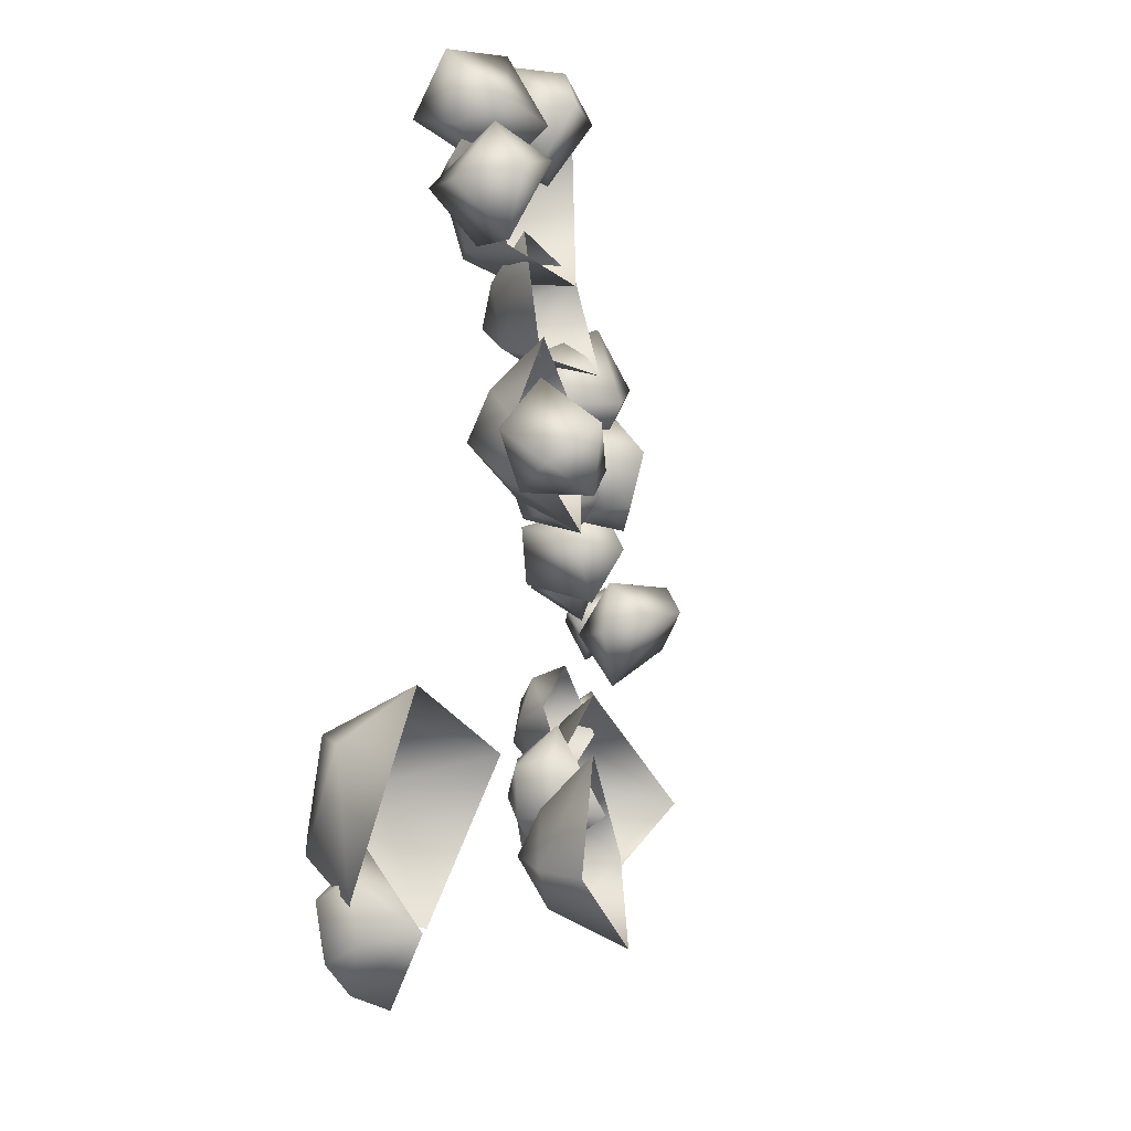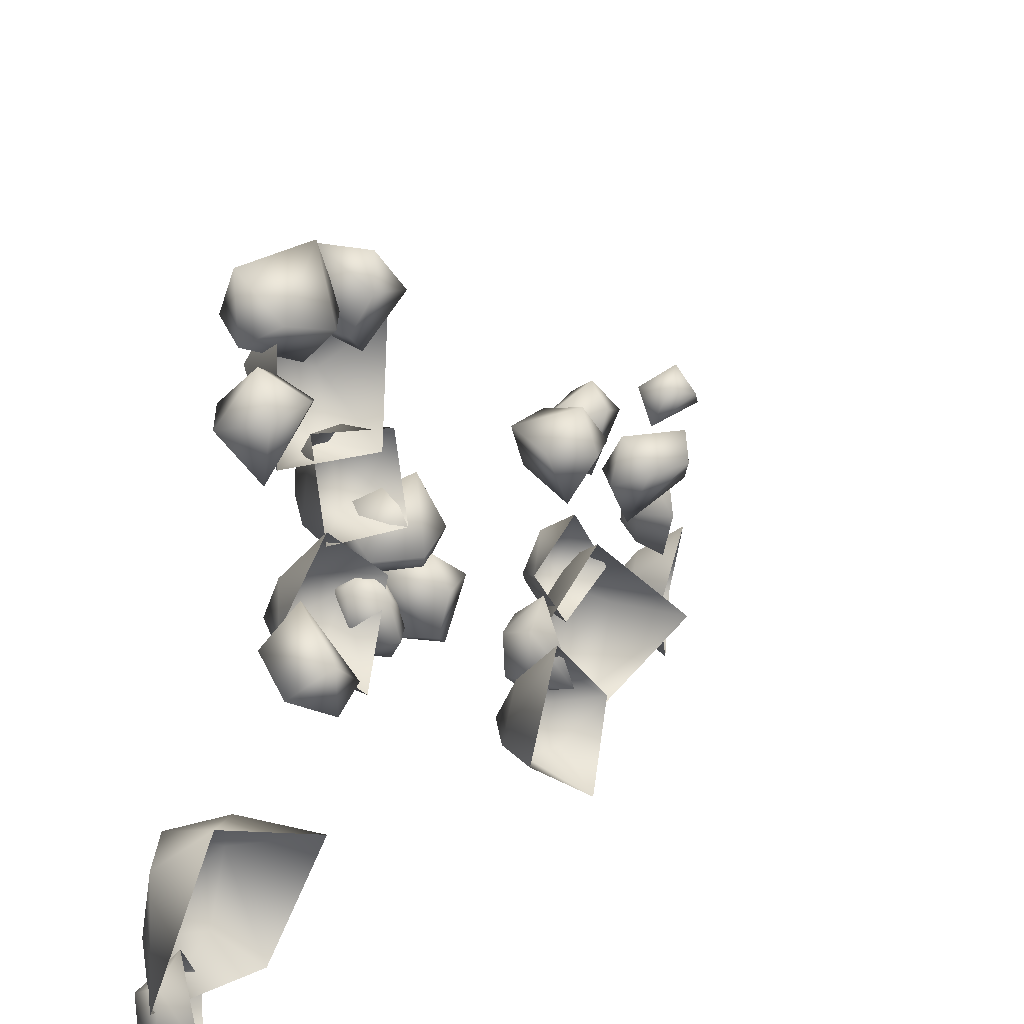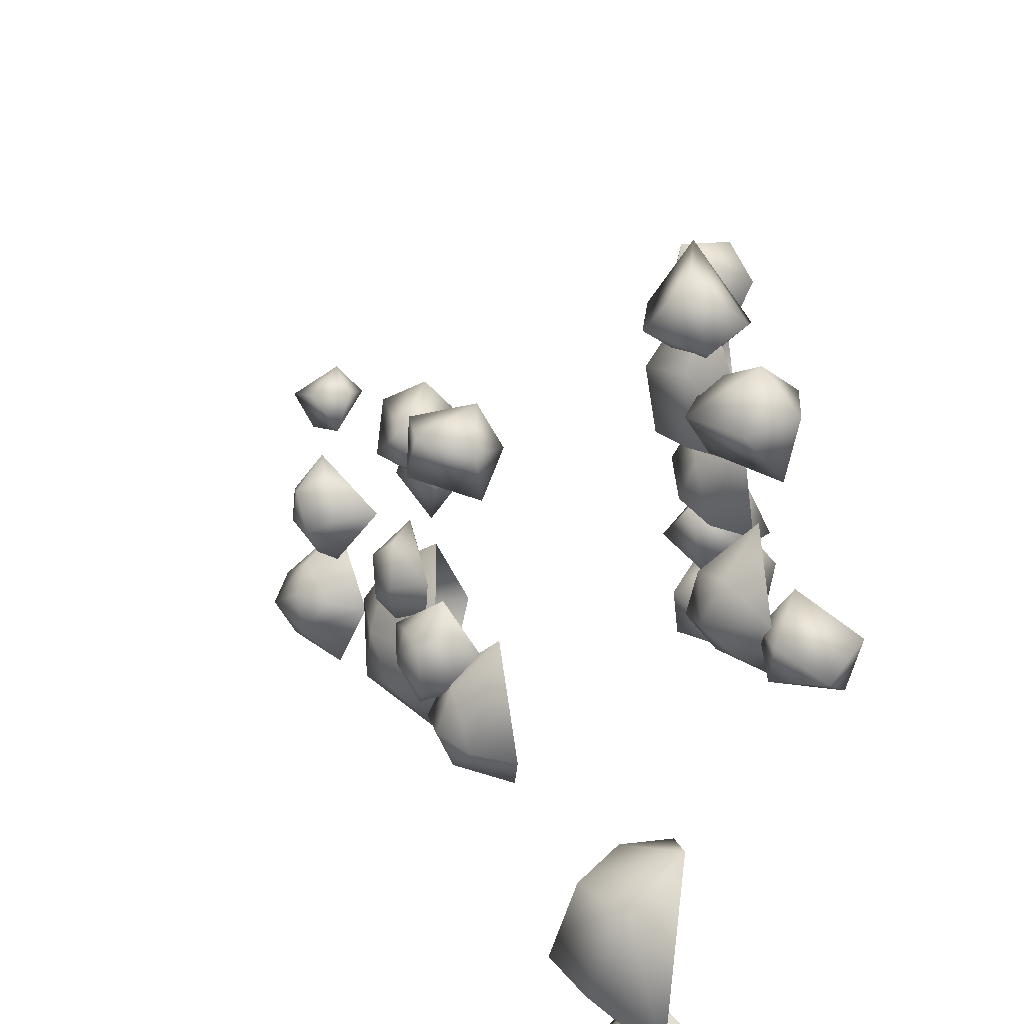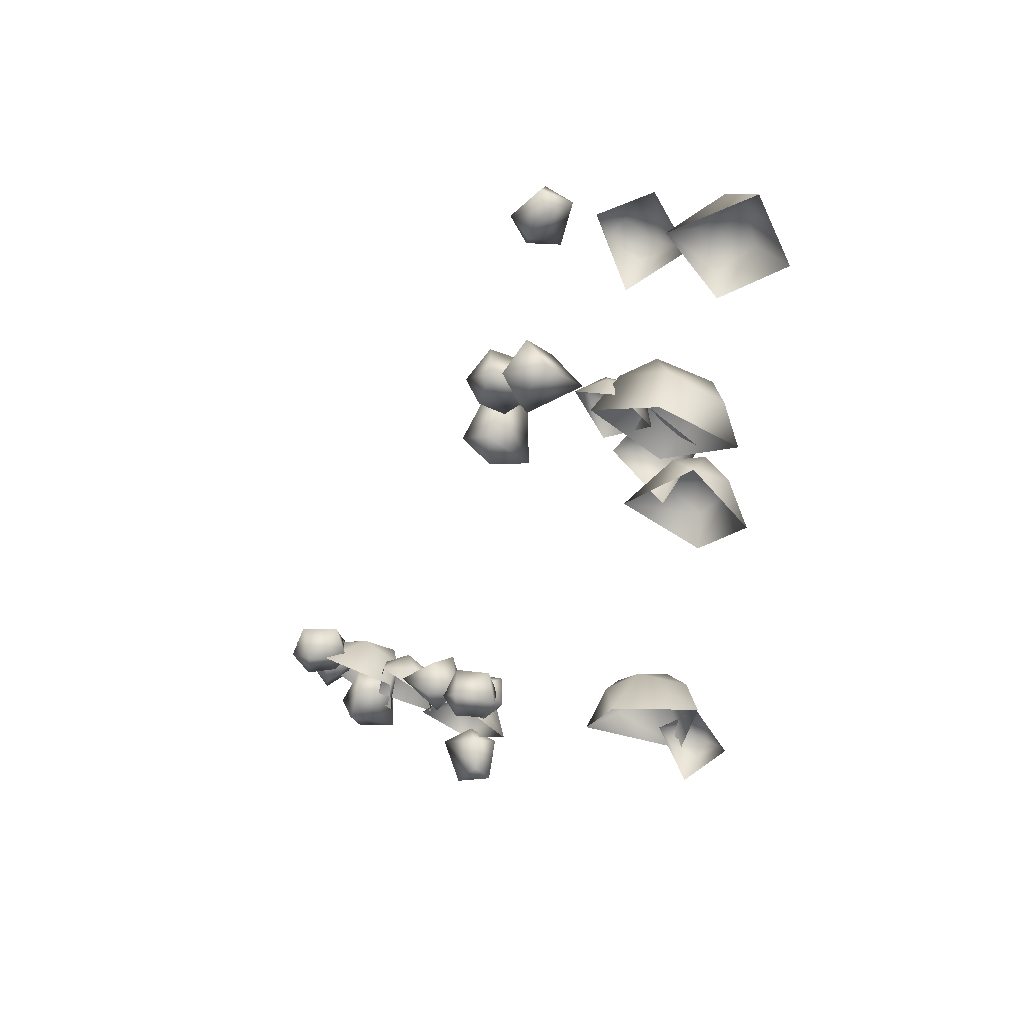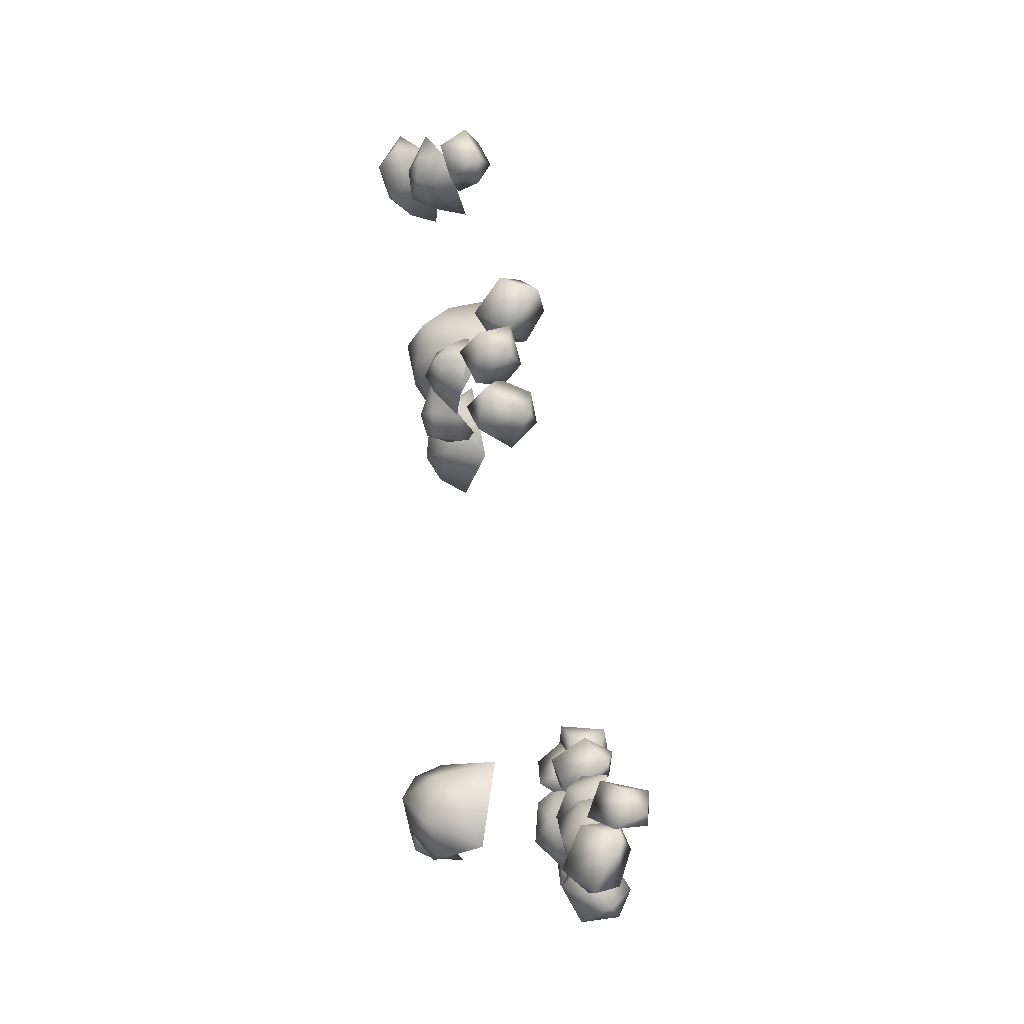
<metadata>
{"format":"obj","ext":"obj","renderer":"f3d","projection":"perspective","resolution":1024,"background":"white","views":[{"elev":-4.6,"azim":-169.0,"up":"+Y"},{"elev":18.6,"azim":-152.2,"up":"+Y"},{"elev":18.5,"azim":163.4,"up":"+Y"},{"elev":49.5,"azim":-74.9,"up":"+Z"},{"elev":2.7,"azim":162.2,"up":"+Z"}]}
</metadata>
<code>
g NewMesh_tris_330
v -0.7209 5.309 4.561
v 0.2675 6.183 1.696
v -0.05497 2.198 4.653
v -3.541 3.805 3.929
v -2.541 5.919 2.606
v 1.006 2.154 1.839
v -1.699 0.7917 2.716
v -2.045 1.962 0.968
v 1.006 2.154 1.839
v 0.2675 6.183 1.696
v -1.699 0.7917 2.716
v -3.276 4.194 1.288
v -3.541 3.805 3.929
v -2.541 5.919 2.606
v -0.4897 -14.23 3.233
v -2.65 -13.43 5.25
v 0.2505 -11.56 1.871
v -2.056 -14.23 0.4835
v -3.028 -14.91 2.809
v -1.725 -10.03 3.39
v -1.954 -10.61 0.3915
v -3.754 -11.07 1.307
v -1.725 -10.03 3.39
v -2.65 -13.43 5.25
v -1.954 -10.61 0.3915
v -4.272 -13.49 1.631
v -2.056 -14.23 0.4835
v -3.028 -14.91 2.809
v -2.504 -8.089 6.192
v -3.676 -5.526 4.392
v -0.006562 -9.309 4.28
v -3.843 -10.84 4.584
v -5.087 -8.29 4.88
v -0.5194 -7.215 1.931
v -1.172 -10.48 1.684
v -2.968 -9.316 0.9633
v -0.5194 -7.215 1.931
v -3.676 -5.526 4.392
v -1.172 -10.48 1.684
v -5.118 -9.208 2.631
v -3.843 -10.84 4.584
v -5.087 -8.29 4.88
v 2.391 -12.71 30.42
v 1.636 -16.08 31.73
v 5.623 -11.86 32.06
v 1.476 -10.44 33.34
v 0.03114 -13.12 32.55
v 5.735 -14.86 33.89
v 5.159 -11.55 35.41
v 3.444 -13.15 36.26
v 5.735 -14.86 33.89
v 1.636 -16.08 31.73
v 5.159 -11.55 35.41
v 0.6686 -12.88 35.14
v 1.476 -10.44 33.34
v 0.03114 -13.12 32.55
v 7.142 -14.99 53.25
v 5.734 -17.34 52.41
v 7.834 -15.57 55.99
v 5.135 -13.57 54.88
v 4.685 -14.91 52.9
v 6.57 -17.99 55.97
v 5.641 -15.72 57.44
v 4.166 -16.47 56.45
v 6.57 -17.99 55.97
v 5.734 -17.34 52.41
v 5.641 -15.72 57.44
v 3.48 -15.32 54.54
v 5.135 -13.57 54.88
v 4.685 -14.91 52.9
v -1.573 -11.42 -7.059
v -3.099 -9.107 -5.632
v -3.865 -13.06 -8.436
v -2.098 -13.93 -5.121
v -1.802 -11.4 -4.365
v -6.014 -11.33 -7.346
v -5.526 -14.26 -6.431
v -5.715 -13.04 -4.732
v -6.014 -11.33 -7.346
v -3.099 -9.107 -5.632
v -5.526 -14.26 -6.431
v -3.583 -12.48 -3.477
v -2.098 -13.93 -5.121
v -1.802 -11.4 -4.365
v 0.3579 -0.8347 -7.288
v -1.919 -3.379 -6.644
v 2.131 -0.5505 -4.277
v -1.089 1.98 -5.596
v -2.572 -0.195 -6.949
v 0.3294 -2.882 -2.761
v 0.1742 0.4976 -1.973
v -2.008 -0.3296 -2.235
v 0.3294 -2.882 -2.761
v -1.919 -3.379 -6.644
v 0.1742 0.4976 -1.973
v -3.364 0.3682 -4.619
v -1.089 1.98 -5.596
v -2.572 -0.195 -6.949
v -2.366 -10.41 5.776
v -2.181 -10.24 2.688
v -2.341 -13.48 6.338
v -5.427 -11.2 6.266
v -4.511 -9.655 4.334
v -2.255 -14.19 3.469
v -4.715 -14.67 5.289
v -5.342 -13.73 3.524
v -2.255 -14.19 3.469
v -2.181 -10.24 2.688
v -4.715 -14.67 5.289
v -5.927 -11.28 3.68
v -5.427 -11.2 6.266
v -4.511 -9.655 4.334
v 2.002 3.474 1.536
v -0.1542 6.483 1.215
v 3.437 3.062 -1.904
v -0.107 0.7287 -0.1229
v -1.211 3.173 1.559
v 1.638 5.819 -3.219
v 0.9362 2.28 -4.105
v -1.222 3.421 -3.514
v 1.638 5.819 -3.219
v -0.1542 6.483 1.215
v 0.9362 2.28 -4.105
v -2.426 2.76 -0.8167
v -0.107 0.7287 -0.1229
v -1.211 3.173 1.559
v 6.414 -14.73 38.57
v 3.567 -16.59 38.92
v 5.597 -11.73 40.07
v 5.602 -12.55 35.91
v 4.706 -15.3 36.21
v 2.545 -12.67 40.74
v 3.339 -10.3 38.41
v 1.865 -11.81 37.47
v 2.545 -12.67 40.74
v 3.567 -16.59 38.92
v 3.339 -10.3 38.41
v 2.925 -13.66 35.67
v 5.602 -12.55 35.91
v 4.706 -15.3 36.21
v 4.338 -17.2 42.04
v 2.238 -20.23 41.36
v 2.586 -15.56 44.96
v 2.244 -14.33 40.5
v 2.455 -17.32 39.39
v -0.03102 -17.99 45.04
v -0.521 -14.43 43.96
v -1.574 -15.97 42.25
v -0.03102 -17.99 45.04
v 2.238 -20.23 41.36
v -0.521 -14.43 43.96
v -0.07357 -16.34 39.62
v 2.244 -14.33 40.5
v 2.455 -17.32 39.39
v 0.08682 3.935 -1.949
v 0.7061 2.226 1.53
v -2.705 2.489 3.459
v 2.628 0.8217 -0.1351
v 0.7917 -0.3114 2.601
v 1.75 -2.769 0.7482
v -3.128 -3.922 2.06
v 1.068 -2.859 -1.835
v 1.566 1.062 -2.756
v -0.363 -3.758 1.753
v -1.434 -3.203 -4.782
v 0.08682 3.935 -1.949
v -1.434 -3.203 -4.782
v -1.434 -3.203 -4.782
v 0.08682 3.935 -1.949
v -2.732 -3.255 3.904
v -1.606 -6.1 3.43
v -4.071 -7.888 2.861
v 0.167 -4.806 2.77
v -0.6853 -7.243 1.826
v 0.7275 -6.032 0.09263
v -2.358 -7.669 -2.031
v 0.1702 -4.116 -0.5867
v -0.7719 -2.854 2.201
v -0.4348 -7.141 -1.106
v -1.628 -2.127 -2.066
v -2.732 -3.255 3.904
v -1.628 -2.127 -2.066
v -1.628 -2.127 -2.066
v -2.732 -3.255 3.904
v -1.918 -10.86 -5.766
v -0.3622 -9.237 -3.248
v -2.528 -6.847 -2.234
v 0.6862 -11.5 -3.08
v 0.03685 -9.516 -0.9264
v 0.2544 -12.08 0.1101
v -3.276 -10.31 2.18
v -1.076 -13.78 -0.6936
v -0.9629 -12.99 -4.095
v -1.142 -11.2 1.543
v -3.983 -15.35 -1.181
v -1.918 -10.86 -5.766
v -3.983 -15.35 -1.181
v -3.983 -15.35 -1.181
v -1.918 -10.86 -5.766
v 4.416 -19.16 38.33
v 5.393 -21.58 39.43
v 3.093 -23.03 40.26
v 6.91 -21.12 38.06
v 6.029 -23.36 38.8
v 7.084 -23.52 36.73
v 4.022 -25.65 36.41
v 6.481 -22.44 35.24
v 5.975 -19.93 36.67
v 5.882 -24.9 36.59
v 4.65 -21.66 33.26
v 4.416 -19.16 38.33
v 4.65 -21.66 33.26
v 4.65 -21.66 33.26
v 4.416 -19.16 38.33
v 2.199 -22.04 -5.751
v 4.062 -23.4 -1.328
v 0.1372 -24.83 1.399
v 6.934 -24.07 -3.548
v 5.629 -26.17 0.1228
v 7.973 -28.59 -2.21
v 3.12 -32.49 -0.08198
v 7.089 -29.26 -5.42
v 5.431 -24.57 -6.786
v 6.168 -30.81 -0.7158
v 4.244 -31.24 -8.926
v 2.199 -22.04 -5.751
v 4.244 -31.24 -8.926
v 4.244 -31.24 -8.926
v 2.199 -22.04 -5.751
v 3.126 -32.89 36.91
v 6.464 -29.18 36.03
v 4.543 -26.5 32.18
v 7.041 -29.82 39.68
v 7.314 -25.99 37.35
v 6.726 -25.24 41.4
v 2.775 -20.85 38.26
v 3.975 -26.53 43.03
v 3.885 -31.29 40.83
v 5.345 -22.56 40.1
v -0.9244 -26.93 44
v 3.126 -32.89 36.91
v -0.9244 -26.93 44
v -0.9244 -26.93 44
v 3.126 -32.89 36.91
v 0.8201 -29.83 35.82
v 2.695 -32.54 33.29
v -0.369 -34.75 31.54
v 4.735 -30.24 33.31
v 3.853 -32.6 30.61
v 5.266 -29.76 29.35
v 1.119 -30.89 25.94
v 4.118 -27.23 29.89
v 3.093 -27.82 34.02
v 3.722 -30.49 27.27
v 1.192 -24.35 29.61
v 0.8201 -29.83 35.82
v 1.192 -24.35 29.61
v 1.192 -24.35 29.61
v 0.8201 -29.83 35.82
v 3.797 -22.68 32.88
v 6.143 -24.51 33.49
v 5.908 -25.18 36.45
v 5.81 -24.95 31.32
v 6.663 -26.57 33.29
v 5.711 -27.88 31.4
v 4.337 -29.69 34.7
v 3.767 -27.56 30.77
v 3.703 -24.43 30.99
v 5.355 -29.11 32.89
v 0.7815 -27.62 31.08
v 3.797 -22.68 32.88
v 0.7815 -27.62 31.08
v 0.7815 -27.62 31.08
v 3.797 -22.68 32.88
v 7.235 -31.55 59.15
v 8.189 -32.65 55.82
v 5.385 -34.63 54.61
v 9.588 -30.36 56.03
v 8.236 -31.74 53.44
v 8.65 -28.81 53.01
v 4.312 -29.72 51.17
v 7.638 -27.16 54.56
v 8.248 -28.96 57.81
v 6.799 -29.18 51.61
v 4.893 -25.41 56.08
v 7.235 -31.55 59.15
v 4.893 -25.41 56.08
v 4.893 -25.41 56.08
v 7.235 -31.55 59.15
v 6.114 -19.92 55.61
v 8.003 -22.27 55.9
v 6.813 -24.01 58.08
v 8.329 -21.71 53.75
v 8.398 -24.13 54.93
v 7.98 -24.34 52.49
v 5.517 -27 54.18
v 6.359 -23.4 51.62
v 6.476 -20.68 53.18
v 7.086 -25.96 53.14
v 3.434 -22.96 51.13
v 6.114 -19.92 55.61
v 3.434 -22.96 51.13
v 3.434 -22.96 51.13
v 6.114 -19.92 55.61
v 4.267 -28.9 -6.127
v 5.961 -31.16 -5.664
v 5.067 -32.3 -3.202
v 6.004 -31.04 -7.775
v 6.12 -33.07 -6.255
v 5.396 -33.66 -8.405
v 3.21 -35.65 -6.065
v 3.811 -32.84 -9.173
v 4.247 -30.06 -8.254
v 4.578 -34.98 -7.404
v 1.04 -32.32 -9.346
v 4.267 -28.9 -6.127
v 1.04 -32.32 -9.346
v 1.04 -32.32 -9.346
v 4.267 -28.9 -6.127
f 168 169 163
f 183 184 178
f 198 199 193
f 213 214 208
f 228 229 223
f 243 244 238
f 258 259 253
f 273 274 268
f 288 289 283
f 303 304 298
f 318 319 313
f 163 166 158
f 163 158 162
f 162 158 160
f 162 160 164
f 164 160 159
f 164 159 161
f 161 159 157
f 162 167 163
f 178 181 173
f 178 173 177
f 177 173 175
f 177 175 179
f 179 175 174
f 179 174 176
f 176 174 172
f 177 182 178
f 193 196 188
f 193 188 192
f 192 188 190
f 192 190 194
f 194 190 189
f 194 189 191
f 191 189 187
f 192 197 193
f 208 211 203
f 208 203 207
f 207 203 205
f 207 205 209
f 209 205 204
f 209 204 206
f 206 204 202
f 207 212 208
f 223 226 218
f 223 218 222
f 222 218 220
f 222 220 224
f 224 220 219
f 224 219 221
f 221 219 217
f 222 227 223
f 238 241 233
f 238 233 237
f 237 233 235
f 237 235 239
f 239 235 234
f 239 234 236
f 236 234 232
f 237 242 238
f 253 256 248
f 253 248 252
f 252 248 250
f 252 250 254
f 254 250 249
f 254 249 251
f 251 249 247
f 252 257 253
f 268 271 263
f 268 263 267
f 267 263 265
f 267 265 269
f 269 265 264
f 269 264 266
f 266 264 262
f 267 272 268
f 283 286 278
f 283 278 282
f 282 278 280
f 282 280 284
f 284 280 279
f 284 279 281
f 281 279 277
f 282 287 283
f 298 301 293
f 298 293 297
f 297 293 295
f 297 295 299
f 299 295 294
f 299 294 296
f 296 294 292
f 297 302 298
f 313 316 308
f 313 308 312
f 312 308 310
f 312 310 314
f 314 310 309
f 314 309 311
f 311 309 307
f 312 317 313
f 5 4 1
f 5 1 2
f 2 1 3
f 2 3 6
f 6 3 7
f 4 7 3
f 4 3 1
f 13 14 12
f 13 12 11
f 11 12 8
f 11 8 9
f 9 8 10
f 12 14 10
f 12 10 8
f 19 18 15
f 19 15 16
f 16 15 17
f 16 17 20
f 20 17 21
f 18 21 17
f 18 17 15
f 27 28 26
f 27 26 25
f 25 26 22
f 25 22 23
f 23 22 24
f 26 28 24
f 26 24 22
f 33 32 29
f 33 29 30
f 30 29 31
f 30 31 34
f 34 31 35
f 32 35 31
f 32 31 29
f 41 42 40
f 41 40 39
f 39 40 36
f 39 36 37
f 37 36 38
f 40 42 38
f 40 38 36
f 47 46 43
f 47 43 44
f 44 43 45
f 44 45 48
f 48 45 49
f 46 49 45
f 46 45 43
f 55 56 54
f 55 54 53
f 53 54 50
f 53 50 51
f 51 50 52
f 54 56 52
f 54 52 50
f 61 60 57
f 61 57 58
f 58 57 59
f 58 59 62
f 62 59 63
f 60 63 59
f 60 59 57
f 69 70 68
f 69 68 67
f 67 68 64
f 67 64 65
f 65 64 66
f 68 70 66
f 68 66 64
f 75 74 71
f 75 71 72
f 72 71 73
f 72 73 76
f 76 73 77
f 74 77 73
f 74 73 71
f 83 84 82
f 83 82 81
f 81 82 78
f 81 78 79
f 79 78 80
f 82 84 80
f 82 80 78
f 89 88 85
f 89 85 86
f 86 85 87
f 86 87 90
f 90 87 91
f 88 91 87
f 88 87 85
f 97 98 96
f 97 96 95
f 95 96 92
f 95 92 93
f 93 92 94
f 96 98 94
f 96 94 92
f 103 102 99
f 103 99 100
f 100 99 101
f 100 101 104
f 104 101 105
f 102 105 101
f 102 101 99
f 111 112 110
f 111 110 109
f 109 110 106
f 109 106 107
f 107 106 108
f 110 112 108
f 110 108 106
f 117 116 113
f 117 113 114
f 114 113 115
f 114 115 118
f 118 115 119
f 116 119 115
f 116 115 113
f 125 126 124
f 125 124 123
f 123 124 120
f 123 120 121
f 121 120 122
f 124 126 122
f 124 122 120
f 131 130 127
f 131 127 128
f 128 127 129
f 128 129 132
f 132 129 133
f 130 133 129
f 130 129 127
f 139 140 138
f 139 138 137
f 137 138 134
f 137 134 135
f 135 134 136
f 138 140 136
f 138 136 134
f 145 144 141
f 145 141 142
f 142 141 143
f 142 143 146
f 146 143 147
f 144 147 143
f 144 143 141
f 153 154 152
f 153 152 151
f 151 152 148
f 151 148 149
f 149 148 150
f 152 154 150
f 152 150 148
f 159 160 158
f 159 158 156
f 156 158 155
f 156 155 157
f 165 162 164
f 165 164 161
f 174 175 173
f 174 173 171
f 171 173 170
f 171 170 172
f 180 177 179
f 180 179 176
f 189 190 188
f 189 188 186
f 186 188 185
f 186 185 187
f 195 192 194
f 195 194 191
f 204 205 203
f 204 203 201
f 201 203 200
f 201 200 202
f 210 207 209
f 210 209 206
f 219 220 218
f 219 218 216
f 216 218 215
f 216 215 217
f 225 222 224
f 225 224 221
f 234 235 233
f 234 233 231
f 231 233 230
f 231 230 232
f 240 237 239
f 240 239 236
f 249 250 248
f 249 248 246
f 246 248 245
f 246 245 247
f 255 252 254
f 255 254 251
f 264 265 263
f 264 263 261
f 261 263 260
f 261 260 262
f 270 267 269
f 270 269 266
f 279 280 278
f 279 278 276
f 276 278 275
f 276 275 277
f 285 282 284
f 285 284 281
f 294 295 293
f 294 293 291
f 291 293 290
f 291 290 292
f 300 297 299
f 300 299 296
f 309 310 308
f 309 308 306
f 306 308 305
f 306 305 307
f 315 312 314
f 315 314 311
f 157 159 156
f 172 174 171
f 187 189 186
f 202 204 201
f 217 219 216
f 232 234 231
f 247 249 246
f 262 264 261
f 277 279 276
f 292 294 291
f 307 309 306

</code>
